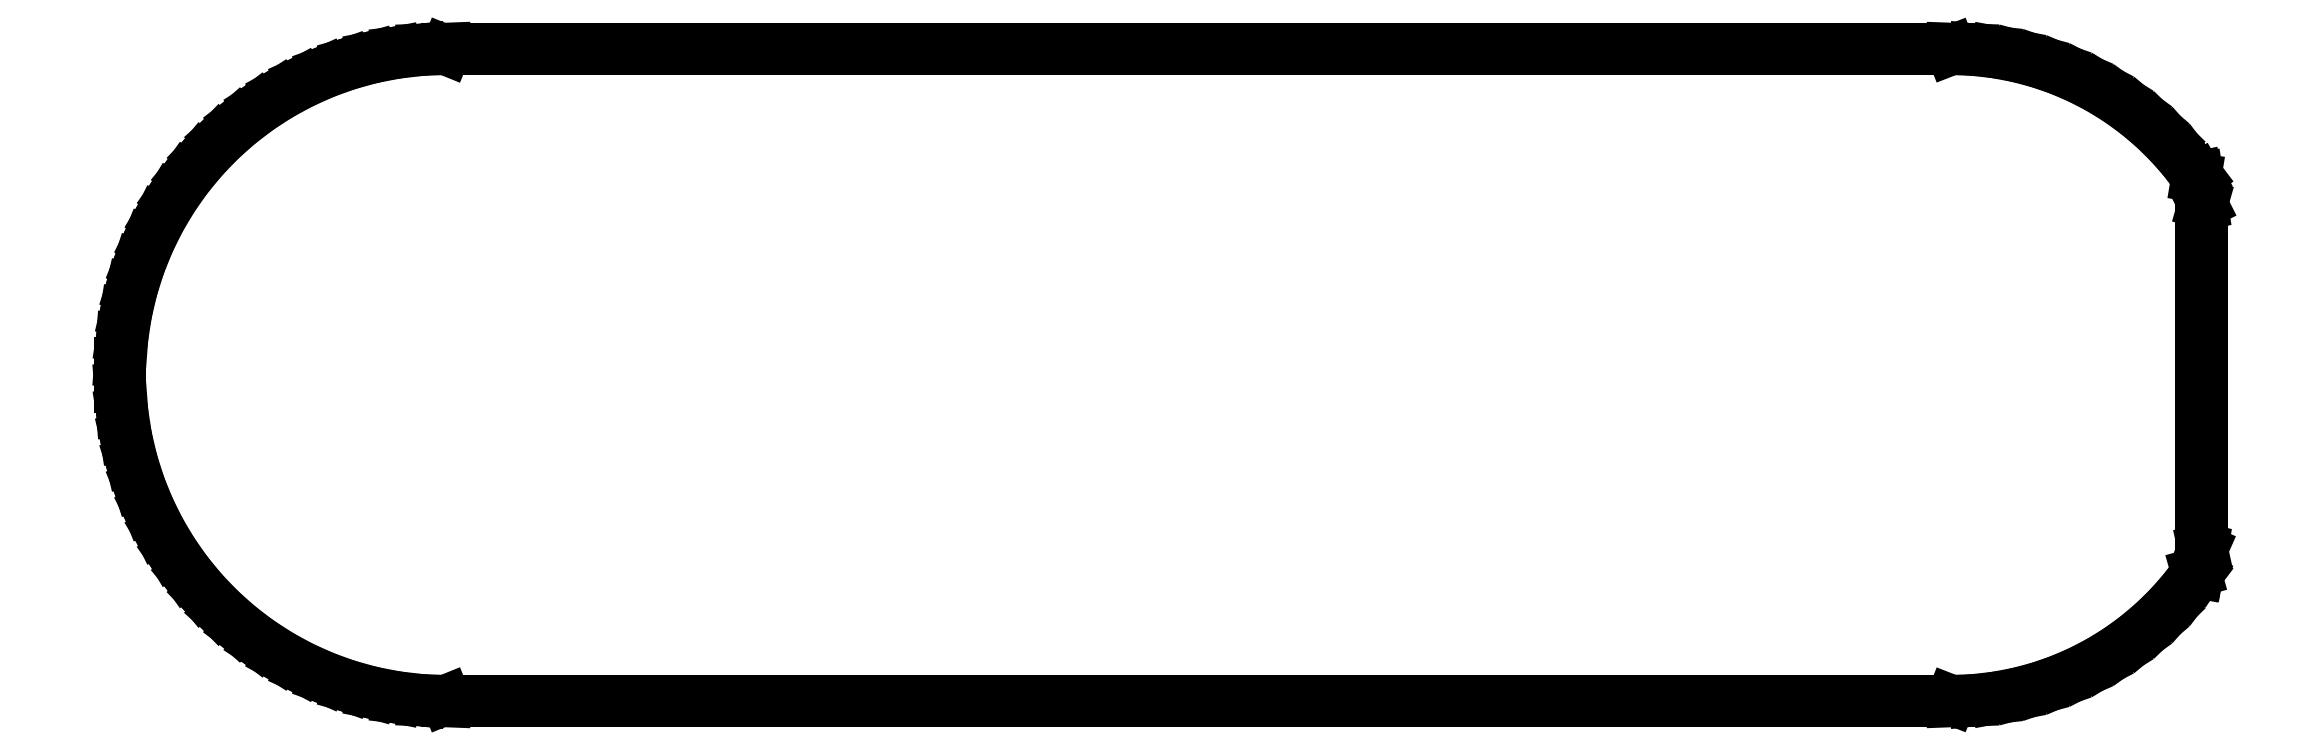
<metadata>
{"format":"dxf","ext":"dxf","renderer":"ezdxf+matplotlib","layout":"modelspace","background":"white","min_lineweight":24,"dpi":150}
</metadata>
<code>
0
SECTION
2
ENTITIES
0
LINE
8
BLACK
10
1.396
20
-1.647
11
1.377
21
-1.645
0
LINE
8
BLACK
10
1.377
20
-1.645
11
1.357
21
-1.641
0
LINE
8
BLACK
10
1.357
20
-1.641
11
1.338
21
-1.636
0
LINE
8
BLACK
10
1.338
20
-1.636
11
1.32
21
-1.629
0
LINE
8
BLACK
10
1.32
20
-1.629
11
1.302
21
-1.621
0
LINE
8
BLACK
10
1.302
20
-1.621
11
1.285
21
-1.612
0
LINE
8
BLACK
10
1.285
20
-1.612
11
1.268
21
-1.601
0
LINE
8
BLACK
10
1.268
20
-1.601
11
1.252
21
-1.589
0
LINE
8
BLACK
10
1.252
20
-1.589
11
1.238
21
-1.576
0
LINE
8
BLACK
10
1.238
20
-1.576
11
1.224
21
-1.562
0
LINE
8
BLACK
10
1.224
20
-1.562
11
1.212
21
-1.547
0
LINE
8
BLACK
10
1.212
20
-1.547
11
1.2
21
-1.531
0
LINE
8
BLACK
10
1.2
20
-1.531
11
1.19
21
-1.514
0
LINE
8
BLACK
10
1.19
20
-1.514
11
1.181
21
-1.496
0
LINE
8
BLACK
10
1.181
20
-1.496
11
1.174
21
-1.478
0
LINE
8
BLACK
10
1.174
20
-1.478
11
1.168
21
-1.459
0
LINE
8
BLACK
10
1.168
20
-1.459
11
1.164
21
-1.44
0
LINE
8
BLACK
10
1.164
20
-1.44
11
1.161
21
-1.421
0
LINE
8
BLACK
10
1.161
20
-1.421
11
1.159
21
-1.401
0
LINE
8
BLACK
10
1.159
20
-1.401
11
1.159
21
-1.381
0
LINE
8
BLACK
10
1.159
20
-1.381
11
1.161
21
-1.362
0
LINE
8
BLACK
10
1.161
20
-1.362
11
1.164
21
-1.342
0
LINE
8
BLACK
10
1.164
20
-1.342
11
1.168
21
-1.323
0
LINE
8
BLACK
10
1.168
20
-1.323
11
1.174
21
-1.304
0
LINE
8
BLACK
10
1.174
20
-1.304
11
1.181
21
-1.286
0
LINE
8
BLACK
10
1.181
20
-1.286
11
1.19
21
-1.268
0
LINE
8
BLACK
10
1.19
20
-1.268
11
1.2
21
-1.251
0
LINE
8
BLACK
10
1.2
20
-1.251
11
1.212
21
-1.235
0
LINE
8
BLACK
10
1.212
20
-1.235
11
1.224
21
-1.22
0
LINE
8
BLACK
10
1.224
20
-1.22
11
1.238
21
-1.206
0
LINE
8
BLACK
10
1.238
20
-1.206
11
1.252
21
-1.193
0
LINE
8
BLACK
10
1.252
20
-1.193
11
1.268
21
-1.181
0
LINE
8
BLACK
10
1.268
20
-1.181
11
1.285
21
-1.17
0
LINE
8
BLACK
10
1.285
20
-1.17
11
1.302
21
-1.161
0
LINE
8
BLACK
10
1.302
20
-1.161
11
1.32
21
-1.153
0
LINE
8
BLACK
10
1.32
20
-1.153
11
1.338
21
-1.146
0
LINE
8
BLACK
10
1.338
20
-1.146
11
1.357
21
-1.141
0
LINE
8
BLACK
10
1.357
20
-1.141
11
1.377
21
-1.137
0
LINE
8
BLACK
10
1.377
20
-1.137
11
1.396
21
-1.135
0
LINE
8
BLACK
10
1.396
20
-1.135
11
1.416
21
-1.134
0
LINE
8
BLACK
10
1.416
20
-1.134
11
2.597
21
-1.134
0
LINE
8
BLACK
10
2.597
20
-1.134
11
2.614
21
-1.135
0
LINE
8
BLACK
10
2.614
20
-1.135
11
2.632
21
-1.137
0
LINE
8
BLACK
10
2.632
20
-1.137
11
2.649
21
-1.14
0
LINE
8
BLACK
10
2.649
20
-1.14
11
2.666
21
-1.145
0
LINE
8
BLACK
10
2.666
20
-1.145
11
2.683
21
-1.15
0
LINE
8
BLACK
10
2.683
20
-1.15
11
2.699
21
-1.157
0
LINE
8
BLACK
10
2.699
20
-1.157
11
2.714
21
-1.165
0
LINE
8
BLACK
10
2.714
20
-1.165
11
2.729
21
-1.174
0
LINE
8
BLACK
10
2.729
20
-1.174
11
2.743
21
-1.185
0
LINE
8
BLACK
10
2.743
20
-1.185
11
2.757
21
-1.196
0
LINE
8
BLACK
10
2.757
20
-1.196
11
2.769
21
-1.208
0
LINE
8
BLACK
10
2.769
20
-1.208
11
2.781
21
-1.221
0
LINE
8
BLACK
10
2.781
20
-1.221
11
2.791
21
-1.235
0
LINE
8
BLACK
10
2.791
20
-1.235
11
2.791
21
-1.235
0
LINE
8
BLACK
10
2.791
20
-1.235
11
2.791
21
-1.236
0
LINE
8
BLACK
10
2.791
20
-1.236
11
2.791
21
-1.236
0
LINE
8
BLACK
10
2.791
20
-1.236
11
2.795
21
-1.257
0
LINE
8
BLACK
10
2.795
20
-1.257
11
2.795
21
-1.257
0
LINE
8
BLACK
10
2.795
20
-1.257
11
2.795
21
-1.257
0
LINE
8
BLACK
10
2.795
20
-1.257
11
2.795
21
-1.528
0
LINE
8
BLACK
10
2.795
20
-1.528
11
2.795
21
-1.528
0
LINE
8
BLACK
10
2.795
20
-1.528
11
2.795
21
-1.528
0
LINE
8
BLACK
10
2.795
20
-1.528
11
2.791
21
-1.546
0
LINE
8
BLACK
10
2.791
20
-1.546
11
2.791
21
-1.547
0
LINE
8
BLACK
10
2.791
20
-1.547
11
2.791
21
-1.547
0
LINE
8
BLACK
10
2.791
20
-1.547
11
2.791
21
-1.547
0
LINE
8
BLACK
10
2.791
20
-1.547
11
2.781
21
-1.561
0
LINE
8
BLACK
10
2.781
20
-1.561
11
2.769
21
-1.574
0
LINE
8
BLACK
10
2.769
20
-1.574
11
2.757
21
-1.586
0
LINE
8
BLACK
10
2.757
20
-1.586
11
2.743
21
-1.598
0
LINE
8
BLACK
10
2.743
20
-1.598
11
2.729
21
-1.608
0
LINE
8
BLACK
10
2.729
20
-1.608
11
2.714
21
-1.617
0
LINE
8
BLACK
10
2.714
20
-1.617
11
2.699
21
-1.625
0
LINE
8
BLACK
10
2.699
20
-1.625
11
2.683
21
-1.632
0
LINE
8
BLACK
10
2.683
20
-1.632
11
2.666
21
-1.638
0
LINE
8
BLACK
10
2.666
20
-1.638
11
2.649
21
-1.642
0
LINE
8
BLACK
10
2.649
20
-1.642
11
2.632
21
-1.645
0
LINE
8
BLACK
10
2.632
20
-1.645
11
2.614
21
-1.647
0
LINE
8
BLACK
10
2.614
20
-1.647
11
2.597
21
-1.648
0
LINE
8
BLACK
10
2.597
20
-1.648
11
1.416
21
-1.648
0
LINE
8
BLACK
10
1.416
20
-1.648
11
1.396
21
-1.647
0
LINE
8
BLACK
10
2.614
20
-1.646
11
2.632
21
-1.644
0
LINE
8
BLACK
10
2.632
20
-1.644
11
2.649
21
-1.64
0
LINE
8
BLACK
10
2.649
20
-1.64
11
2.665
21
-1.636
0
LINE
8
BLACK
10
2.665
20
-1.636
11
2.682
21
-1.63
0
LINE
8
BLACK
10
2.682
20
-1.63
11
2.698
21
-1.623
0
LINE
8
BLACK
10
2.698
20
-1.623
11
2.713
21
-1.615
0
LINE
8
BLACK
10
2.713
20
-1.615
11
2.728
21
-1.606
0
LINE
8
BLACK
10
2.728
20
-1.606
11
2.742
21
-1.596
0
LINE
8
BLACK
10
2.742
20
-1.596
11
2.755
21
-1.585
0
LINE
8
BLACK
10
2.755
20
-1.585
11
2.768
21
-1.573
0
LINE
8
BLACK
10
2.768
20
-1.573
11
2.779
21
-1.56
0
LINE
8
BLACK
10
2.779
20
-1.56
11
2.79
21
-1.546
0
LINE
8
BLACK
10
2.79
20
-1.546
11
2.79
21
-1.546
0
LINE
8
BLACK
10
2.79
20
-1.546
11
2.793
21
-1.528
0
LINE
8
BLACK
10
2.793
20
-1.528
11
2.793
21
-1.257
0
LINE
8
BLACK
10
2.793
20
-1.257
11
2.79
21
-1.236
0
LINE
8
BLACK
10
2.79
20
-1.236
11
2.79
21
-1.236
0
LINE
8
BLACK
10
2.79
20
-1.236
11
2.779
21
-1.223
0
LINE
8
BLACK
10
2.779
20
-1.223
11
2.768
21
-1.21
0
LINE
8
BLACK
10
2.768
20
-1.21
11
2.755
21
-1.197
0
LINE
8
BLACK
10
2.755
20
-1.197
11
2.742
21
-1.186
0
LINE
8
BLACK
10
2.742
20
-1.186
11
2.728
21
-1.176
0
LINE
8
BLACK
10
2.728
20
-1.176
11
2.713
21
-1.167
0
LINE
8
BLACK
10
2.713
20
-1.167
11
2.698
21
-1.159
0
LINE
8
BLACK
10
2.698
20
-1.159
11
2.682
21
-1.152
0
LINE
8
BLACK
10
2.682
20
-1.152
11
2.665
21
-1.146
0
LINE
8
BLACK
10
2.665
20
-1.146
11
2.649
21
-1.142
0
LINE
8
BLACK
10
2.649
20
-1.142
11
2.632
21
-1.139
0
LINE
8
BLACK
10
2.632
20
-1.139
11
2.614
21
-1.137
0
LINE
8
BLACK
10
2.614
20
-1.137
11
2.597
21
-1.136
0
LINE
8
BLACK
10
2.597
20
-1.136
11
2.597
21
-1.136
0
LINE
8
BLACK
10
2.597
20
-1.136
11
1.416
21
-1.136
0
LINE
8
BLACK
10
1.416
20
-1.136
11
1.415
21
-1.136
0
LINE
8
BLACK
10
1.415
20
-1.136
11
1.396
21
-1.137
0
LINE
8
BLACK
10
1.396
20
-1.137
11
1.377
21
-1.139
0
LINE
8
BLACK
10
1.377
20
-1.139
11
1.358
21
-1.143
0
LINE
8
BLACK
10
1.358
20
-1.143
11
1.339
21
-1.148
0
LINE
8
BLACK
10
1.339
20
-1.148
11
1.32
21
-1.155
0
LINE
8
BLACK
10
1.32
20
-1.155
11
1.303
21
-1.163
0
LINE
8
BLACK
10
1.303
20
-1.163
11
1.285
21
-1.172
0
LINE
8
BLACK
10
1.285
20
-1.172
11
1.269
21
-1.182
0
LINE
8
BLACK
10
1.269
20
-1.182
11
1.254
21
-1.194
0
LINE
8
BLACK
10
1.254
20
-1.194
11
1.239
21
-1.207
0
LINE
8
BLACK
10
1.239
20
-1.207
11
1.225
21
-1.221
0
LINE
8
BLACK
10
1.225
20
-1.221
11
1.213
21
-1.236
0
LINE
8
BLACK
10
1.213
20
-1.236
11
1.202
21
-1.252
0
LINE
8
BLACK
10
1.202
20
-1.252
11
1.192
21
-1.269
0
LINE
8
BLACK
10
1.192
20
-1.269
11
1.183
21
-1.287
0
LINE
8
BLACK
10
1.183
20
-1.287
11
1.176
21
-1.305
0
LINE
8
BLACK
10
1.176
20
-1.305
11
1.17
21
-1.324
0
LINE
8
BLACK
10
1.17
20
-1.324
11
1.165
21
-1.343
0
LINE
8
BLACK
10
1.165
20
-1.343
11
1.162
21
-1.362
0
LINE
8
BLACK
10
1.162
20
-1.362
11
1.161
21
-1.381
0
LINE
8
BLACK
10
1.161
20
-1.381
11
1.161
21
-1.401
0
LINE
8
BLACK
10
1.161
20
-1.401
11
1.162
21
-1.42
0
LINE
8
BLACK
10
1.162
20
-1.42
11
1.165
21
-1.44
0
LINE
8
BLACK
10
1.165
20
-1.44
11
1.17
21
-1.459
0
LINE
8
BLACK
10
1.17
20
-1.459
11
1.176
21
-1.477
0
LINE
8
BLACK
10
1.176
20
-1.477
11
1.183
21
-1.495
0
LINE
8
BLACK
10
1.183
20
-1.495
11
1.192
21
-1.513
0
LINE
8
BLACK
10
1.192
20
-1.513
11
1.202
21
-1.53
0
LINE
8
BLACK
10
1.202
20
-1.53
11
1.213
21
-1.546
0
LINE
8
BLACK
10
1.213
20
-1.546
11
1.225
21
-1.561
0
LINE
8
BLACK
10
1.225
20
-1.561
11
1.239
21
-1.575
0
LINE
8
BLACK
10
1.239
20
-1.575
11
1.254
21
-1.588
0
LINE
8
BLACK
10
1.254
20
-1.588
11
1.269
21
-1.6
0
LINE
8
BLACK
10
1.269
20
-1.6
11
1.285
21
-1.61
0
LINE
8
BLACK
10
1.285
20
-1.61
11
1.303
21
-1.62
0
LINE
8
BLACK
10
1.303
20
-1.62
11
1.32
21
-1.628
0
LINE
8
BLACK
10
1.32
20
-1.628
11
1.339
21
-1.634
0
LINE
8
BLACK
10
1.339
20
-1.634
11
1.358
21
-1.64
0
LINE
8
BLACK
10
1.358
20
-1.64
11
1.377
21
-1.643
0
LINE
8
BLACK
10
1.377
20
-1.643
11
1.396
21
-1.645
0
LINE
8
BLACK
10
1.396
20
-1.645
11
1.415
21
-1.646
0
LINE
8
BLACK
10
1.415
20
-1.646
11
1.416
21
-1.646
0
LINE
8
BLACK
10
1.416
20
-1.646
11
2.597
21
-1.646
0
LINE
8
BLACK
10
2.597
20
-1.646
11
2.597
21
-1.646
0
LINE
8
BLACK
10
2.597
20
-1.646
11
2.614
21
-1.646
0
ENDSEC
0
EOF

</code>
